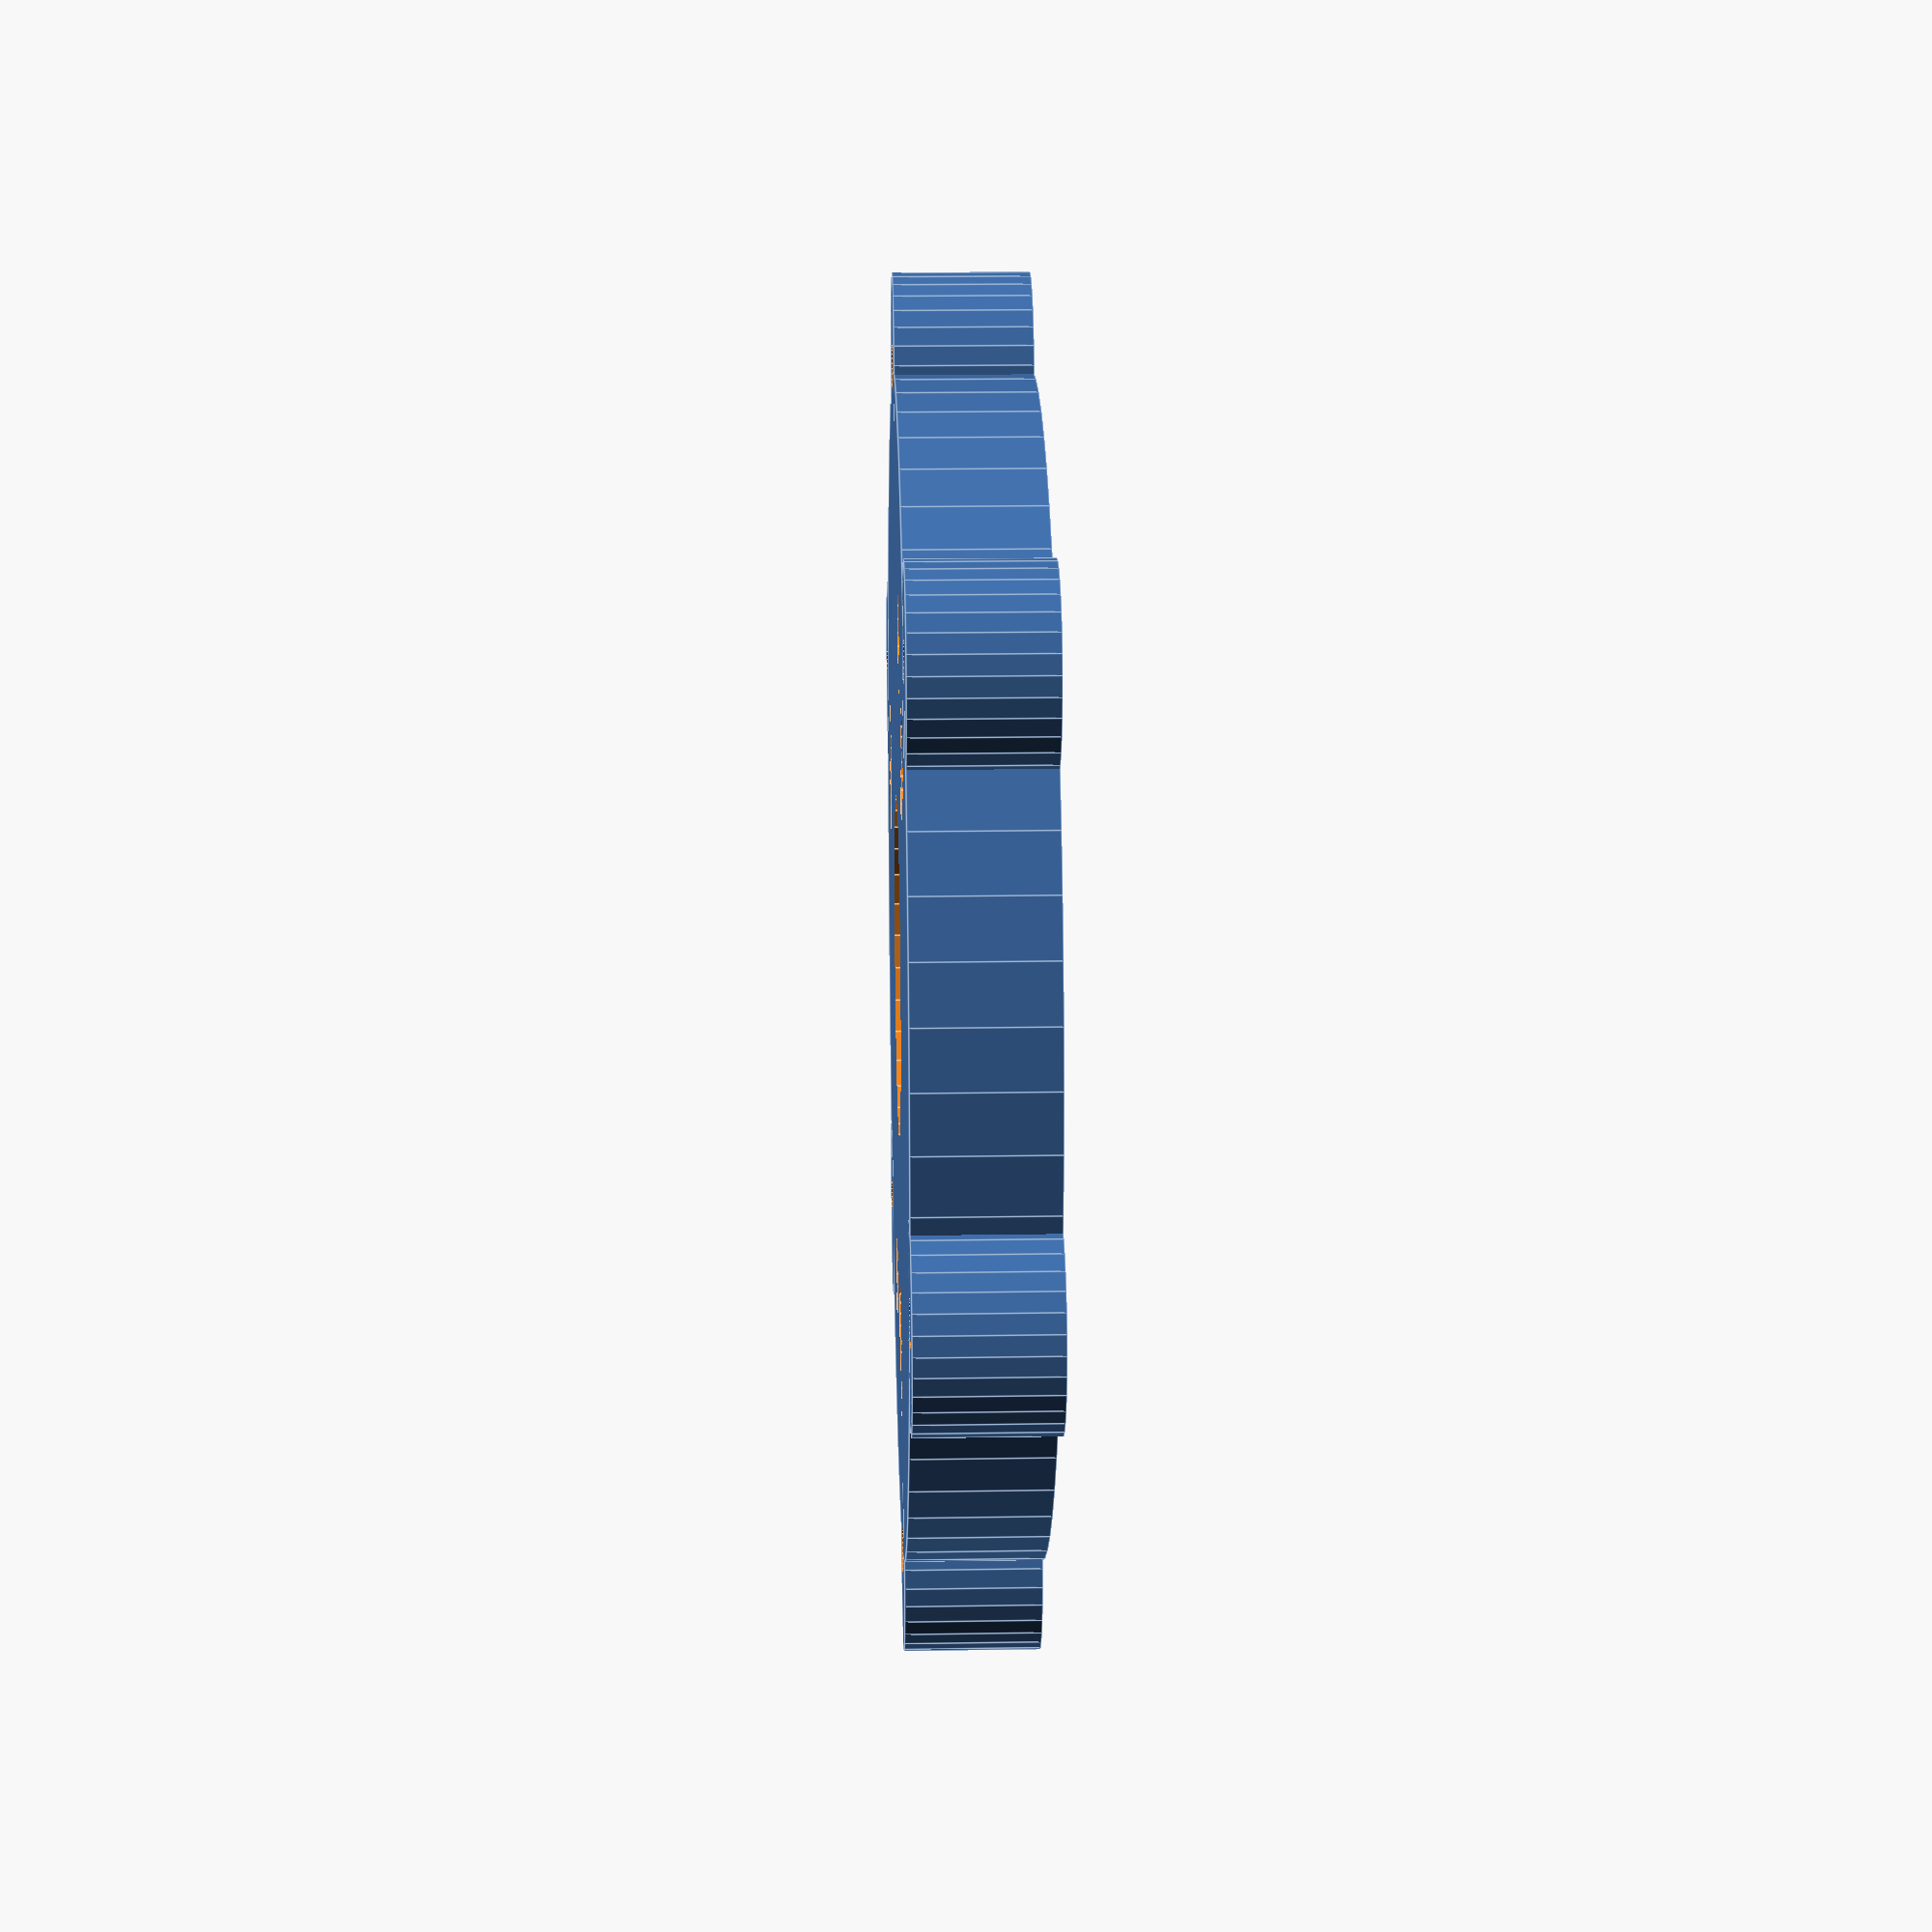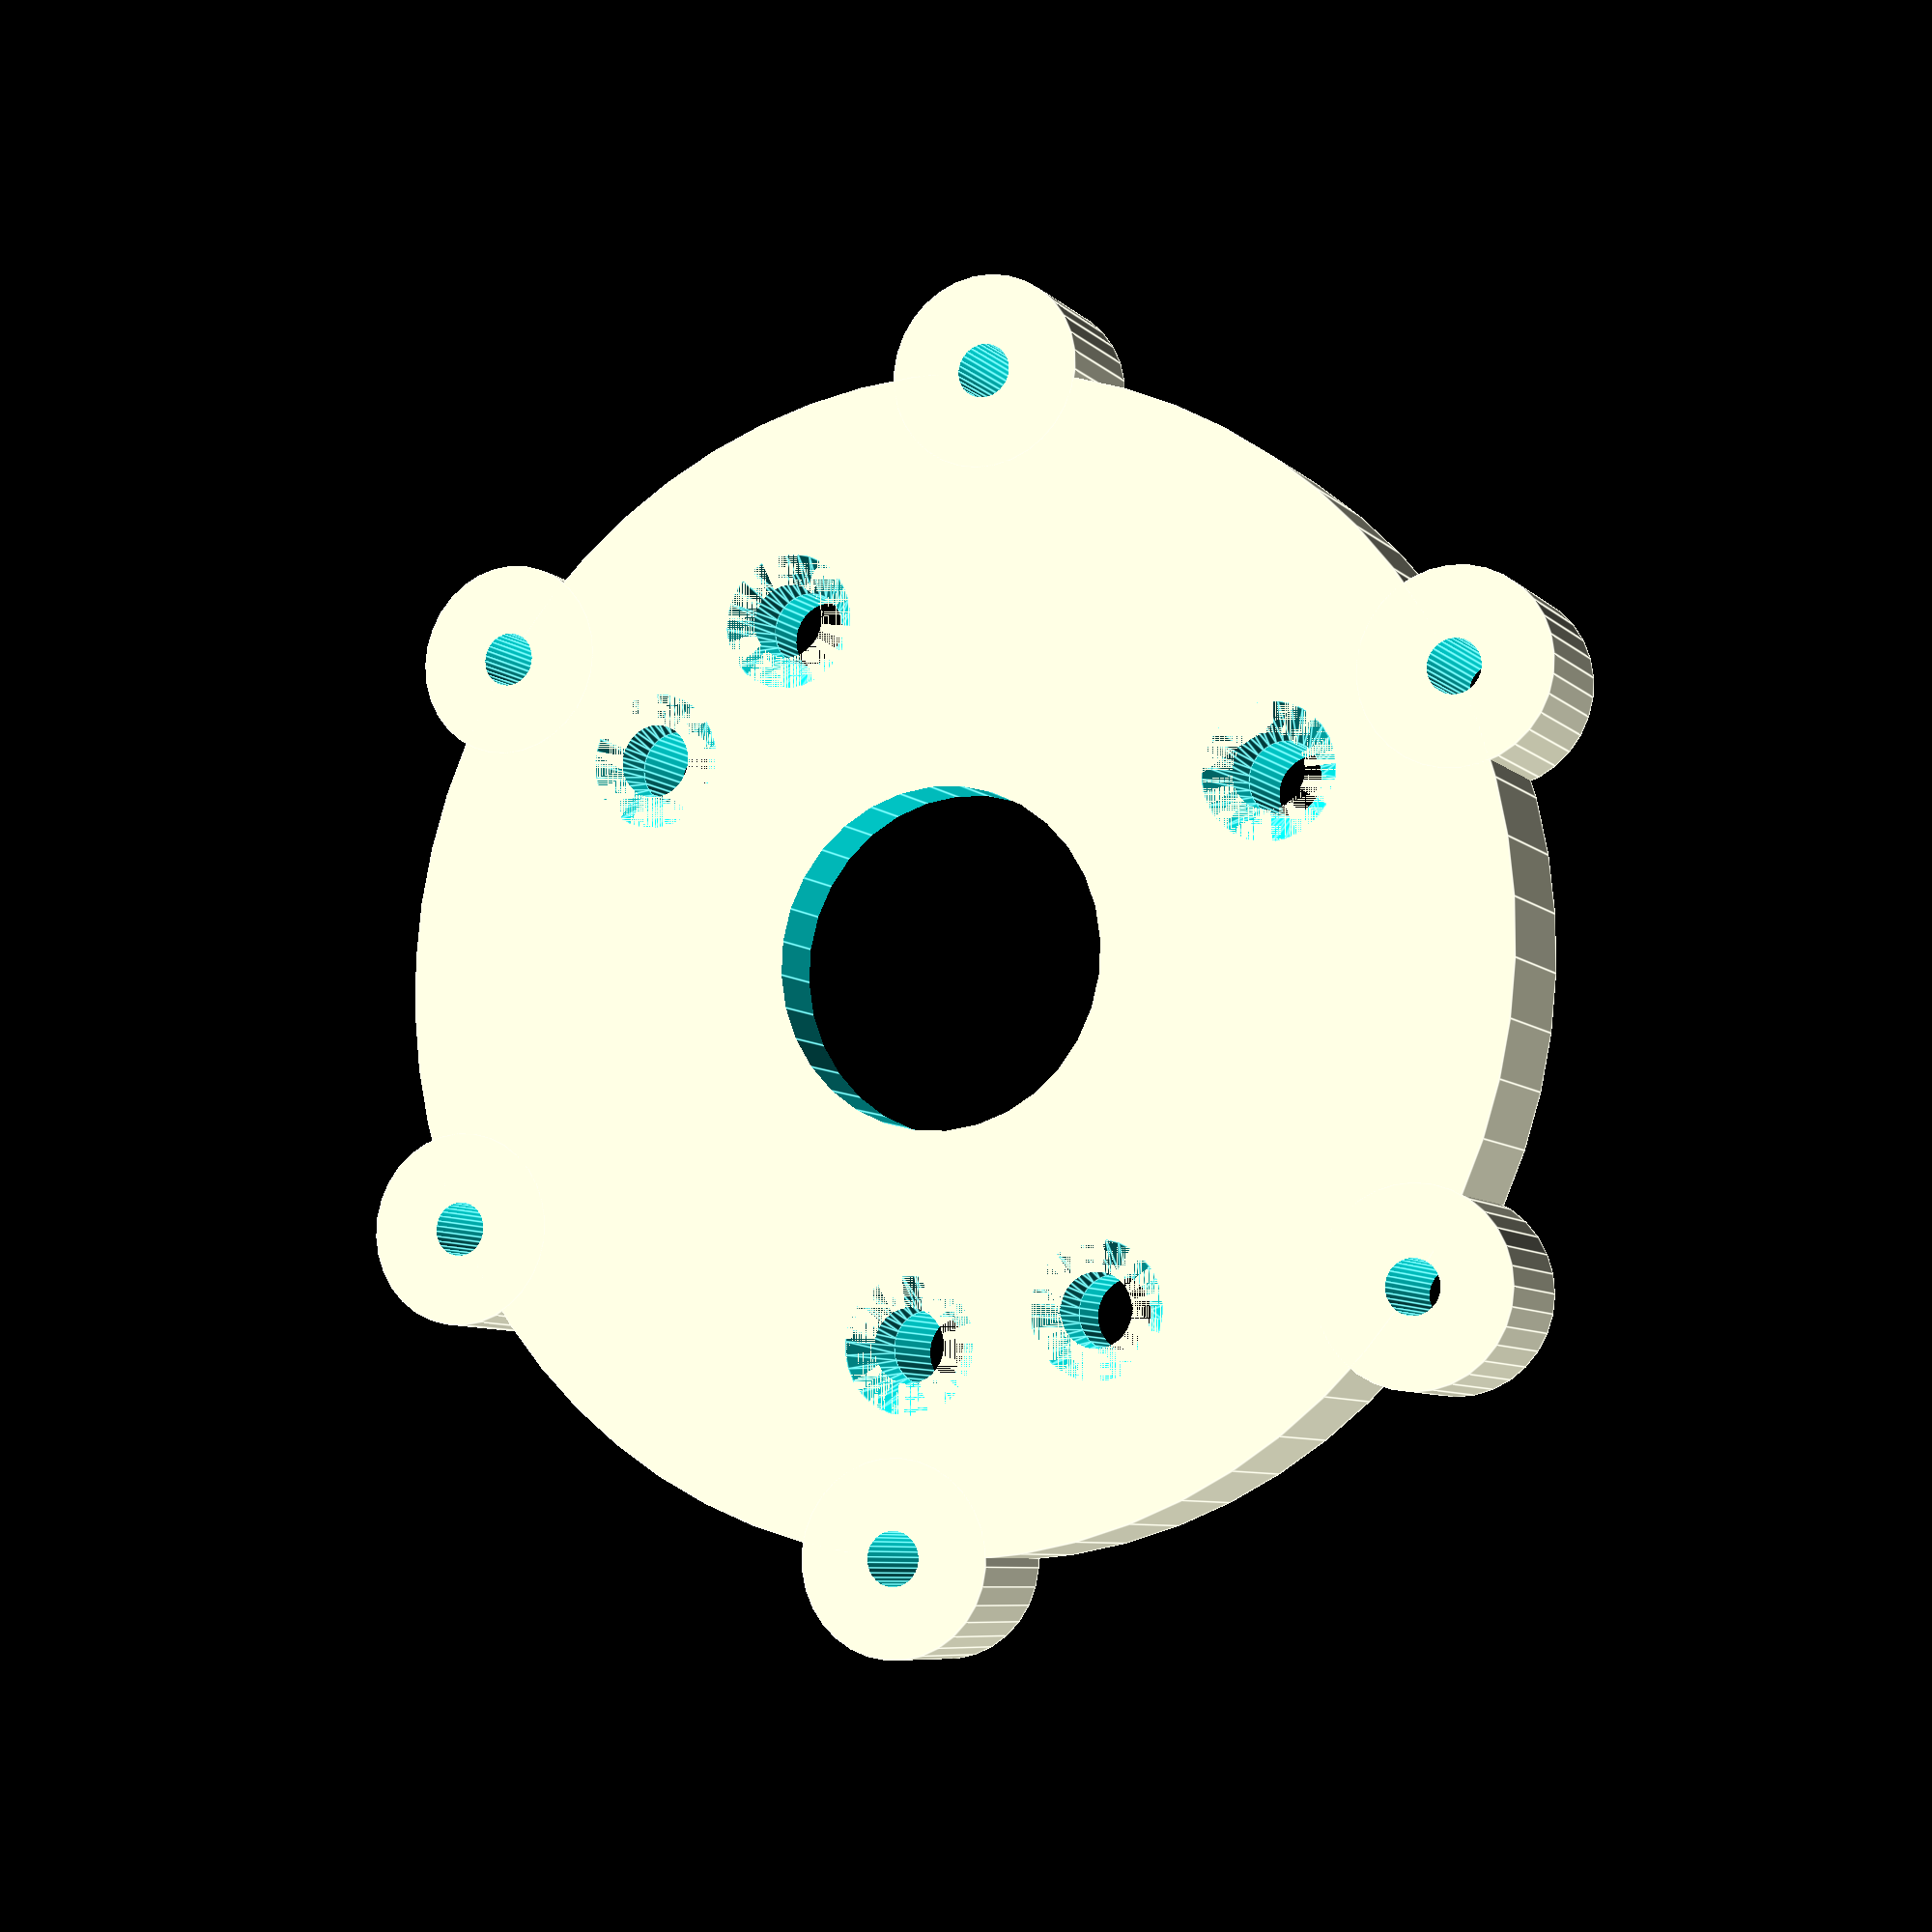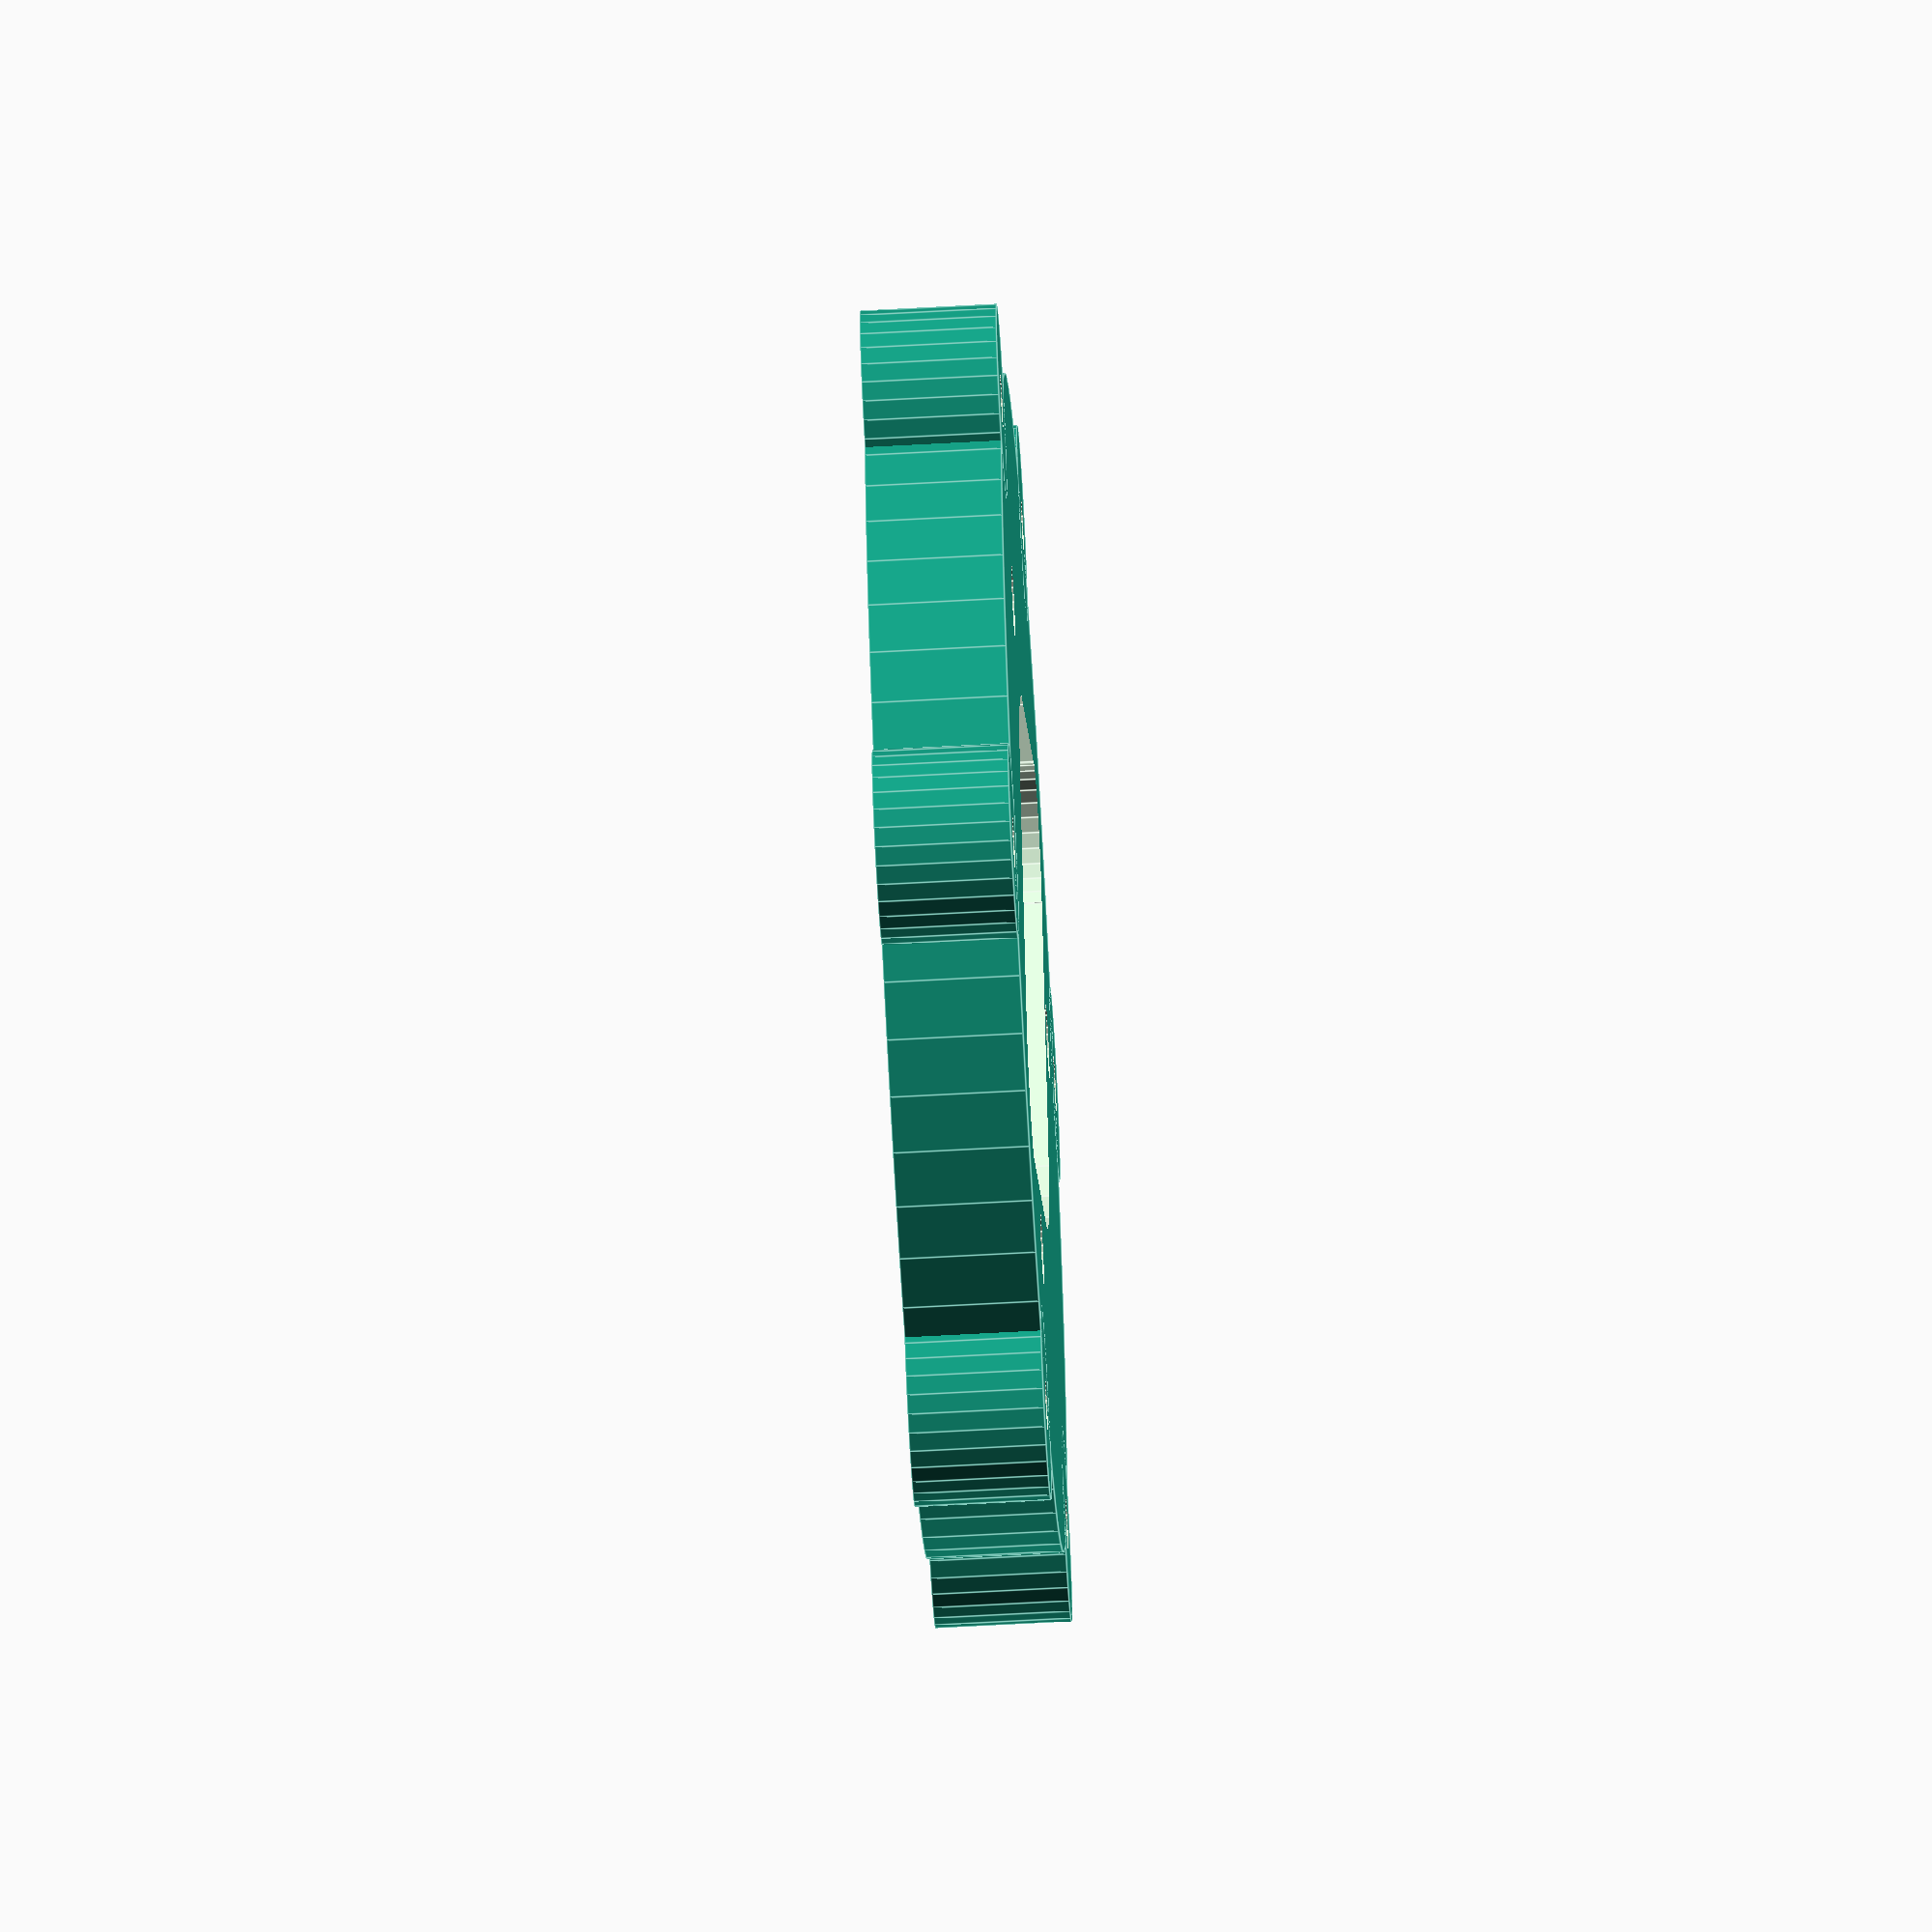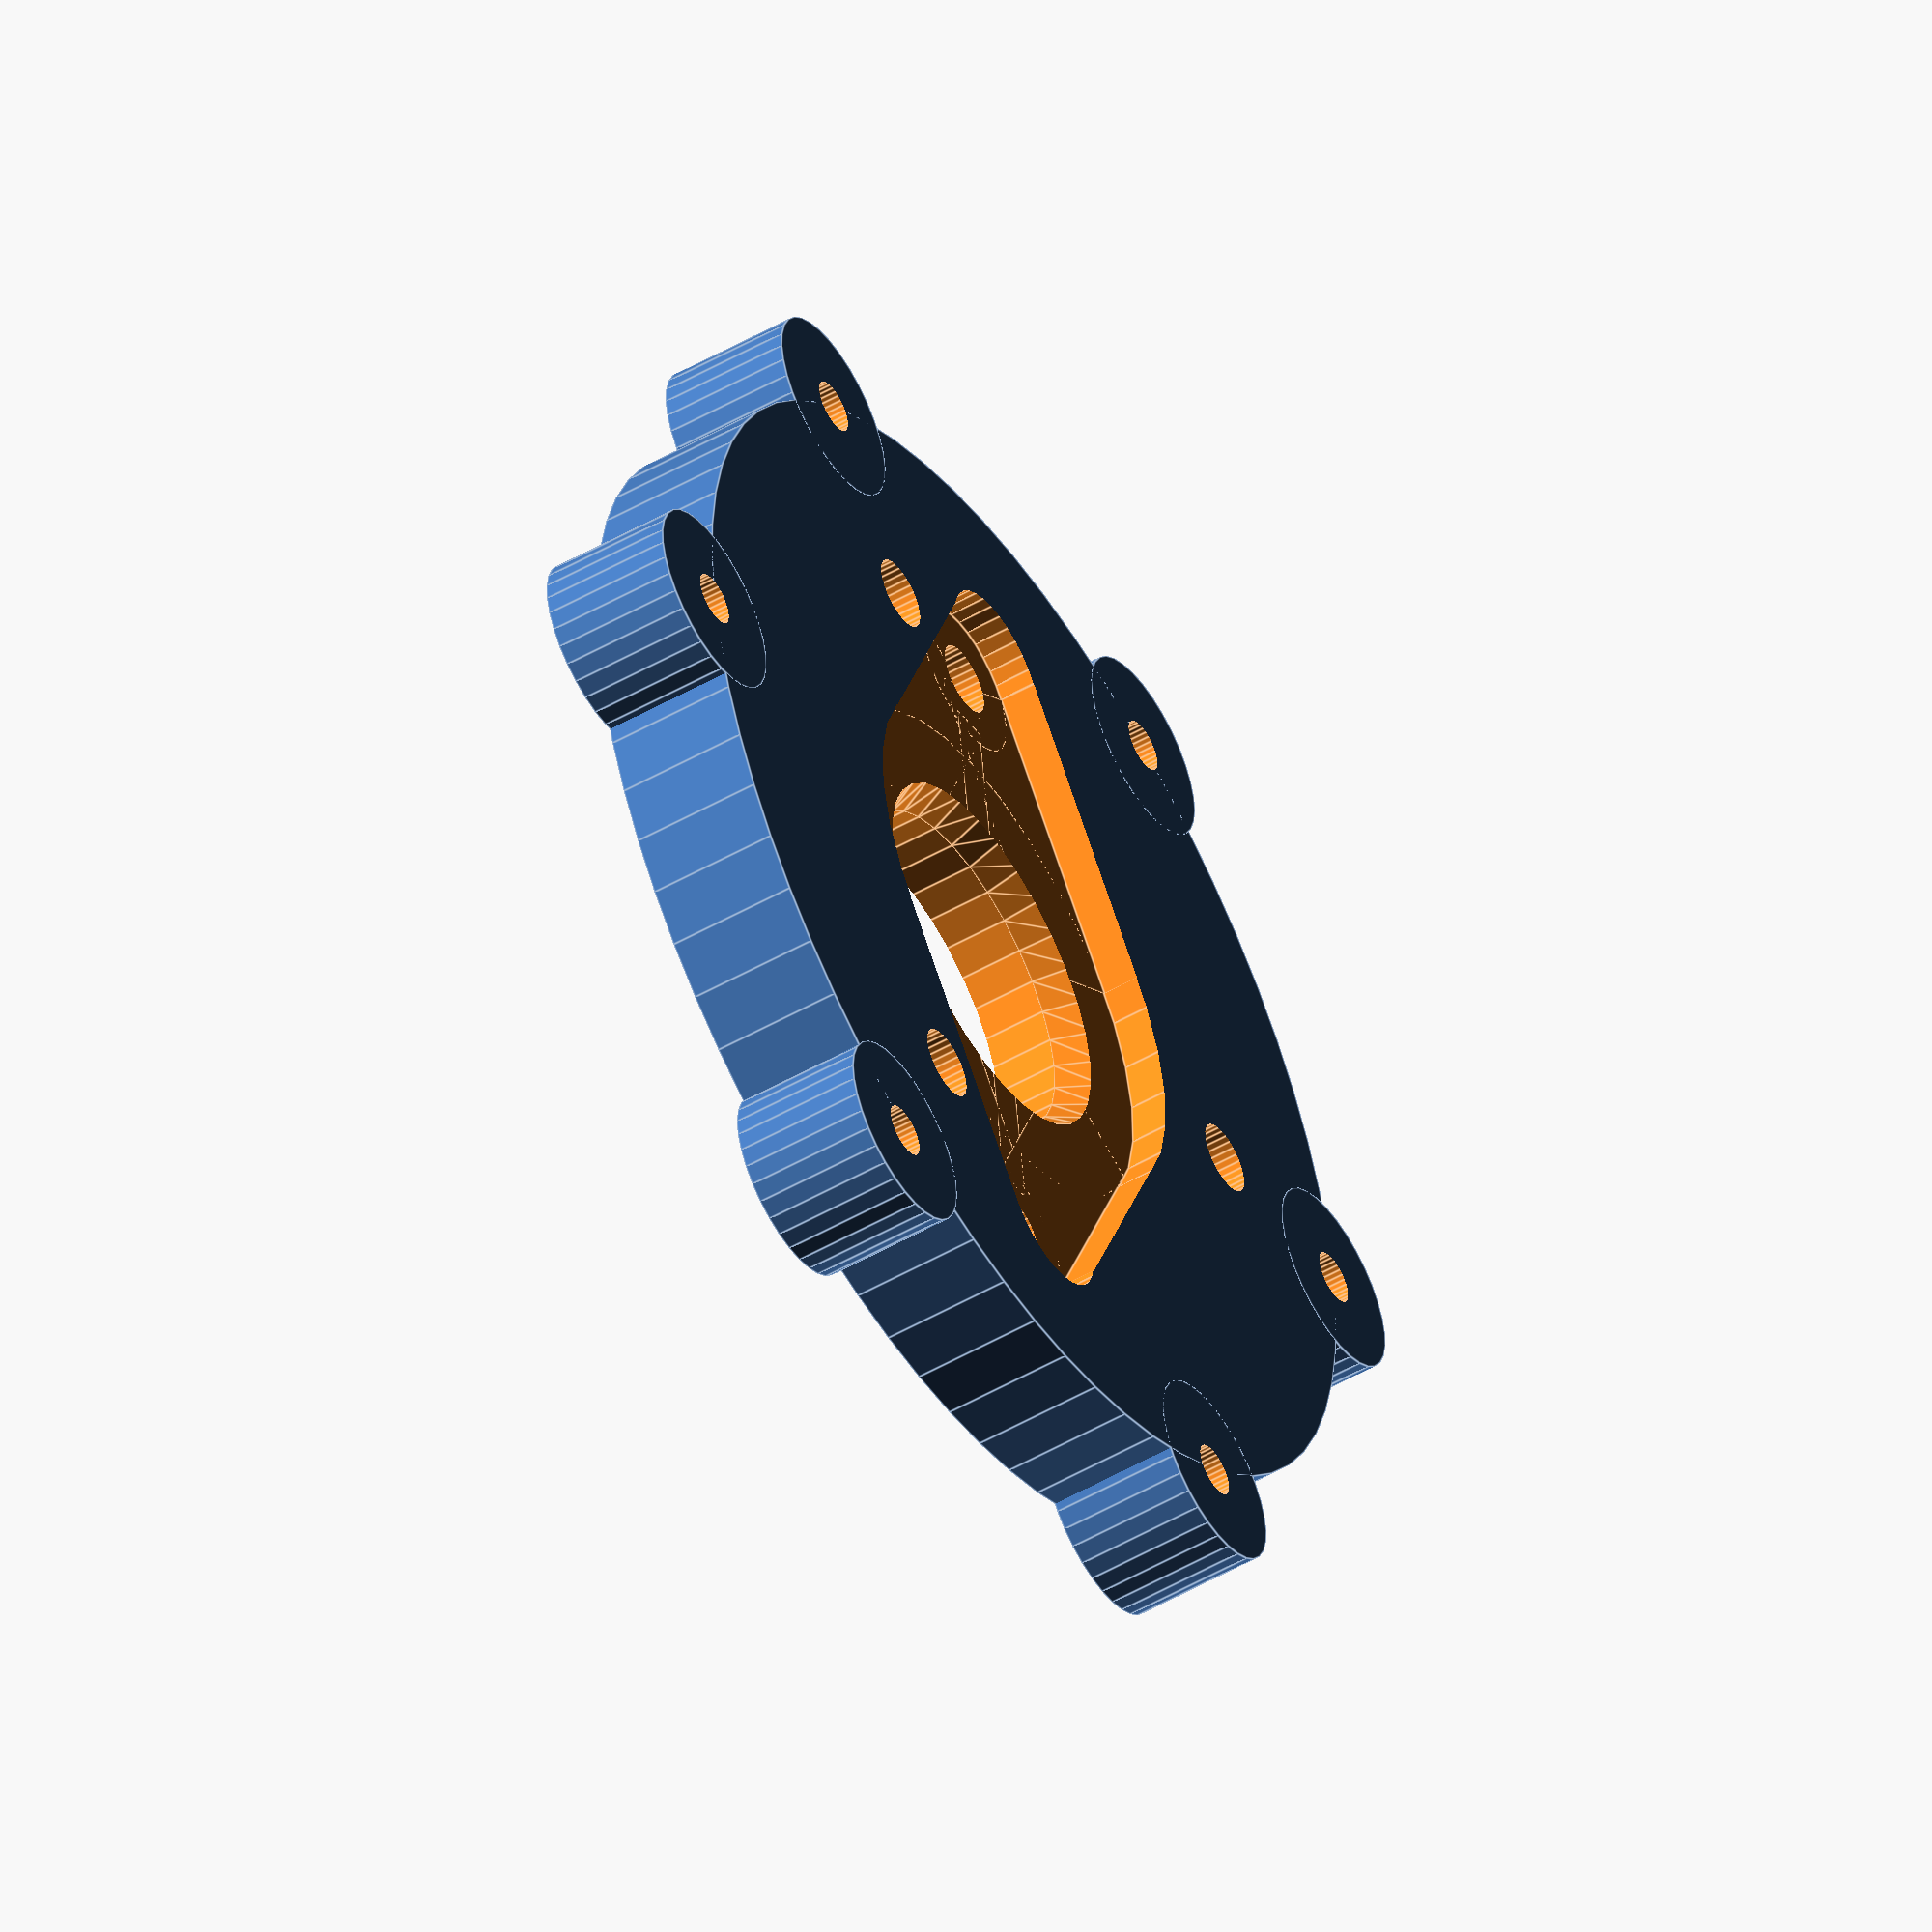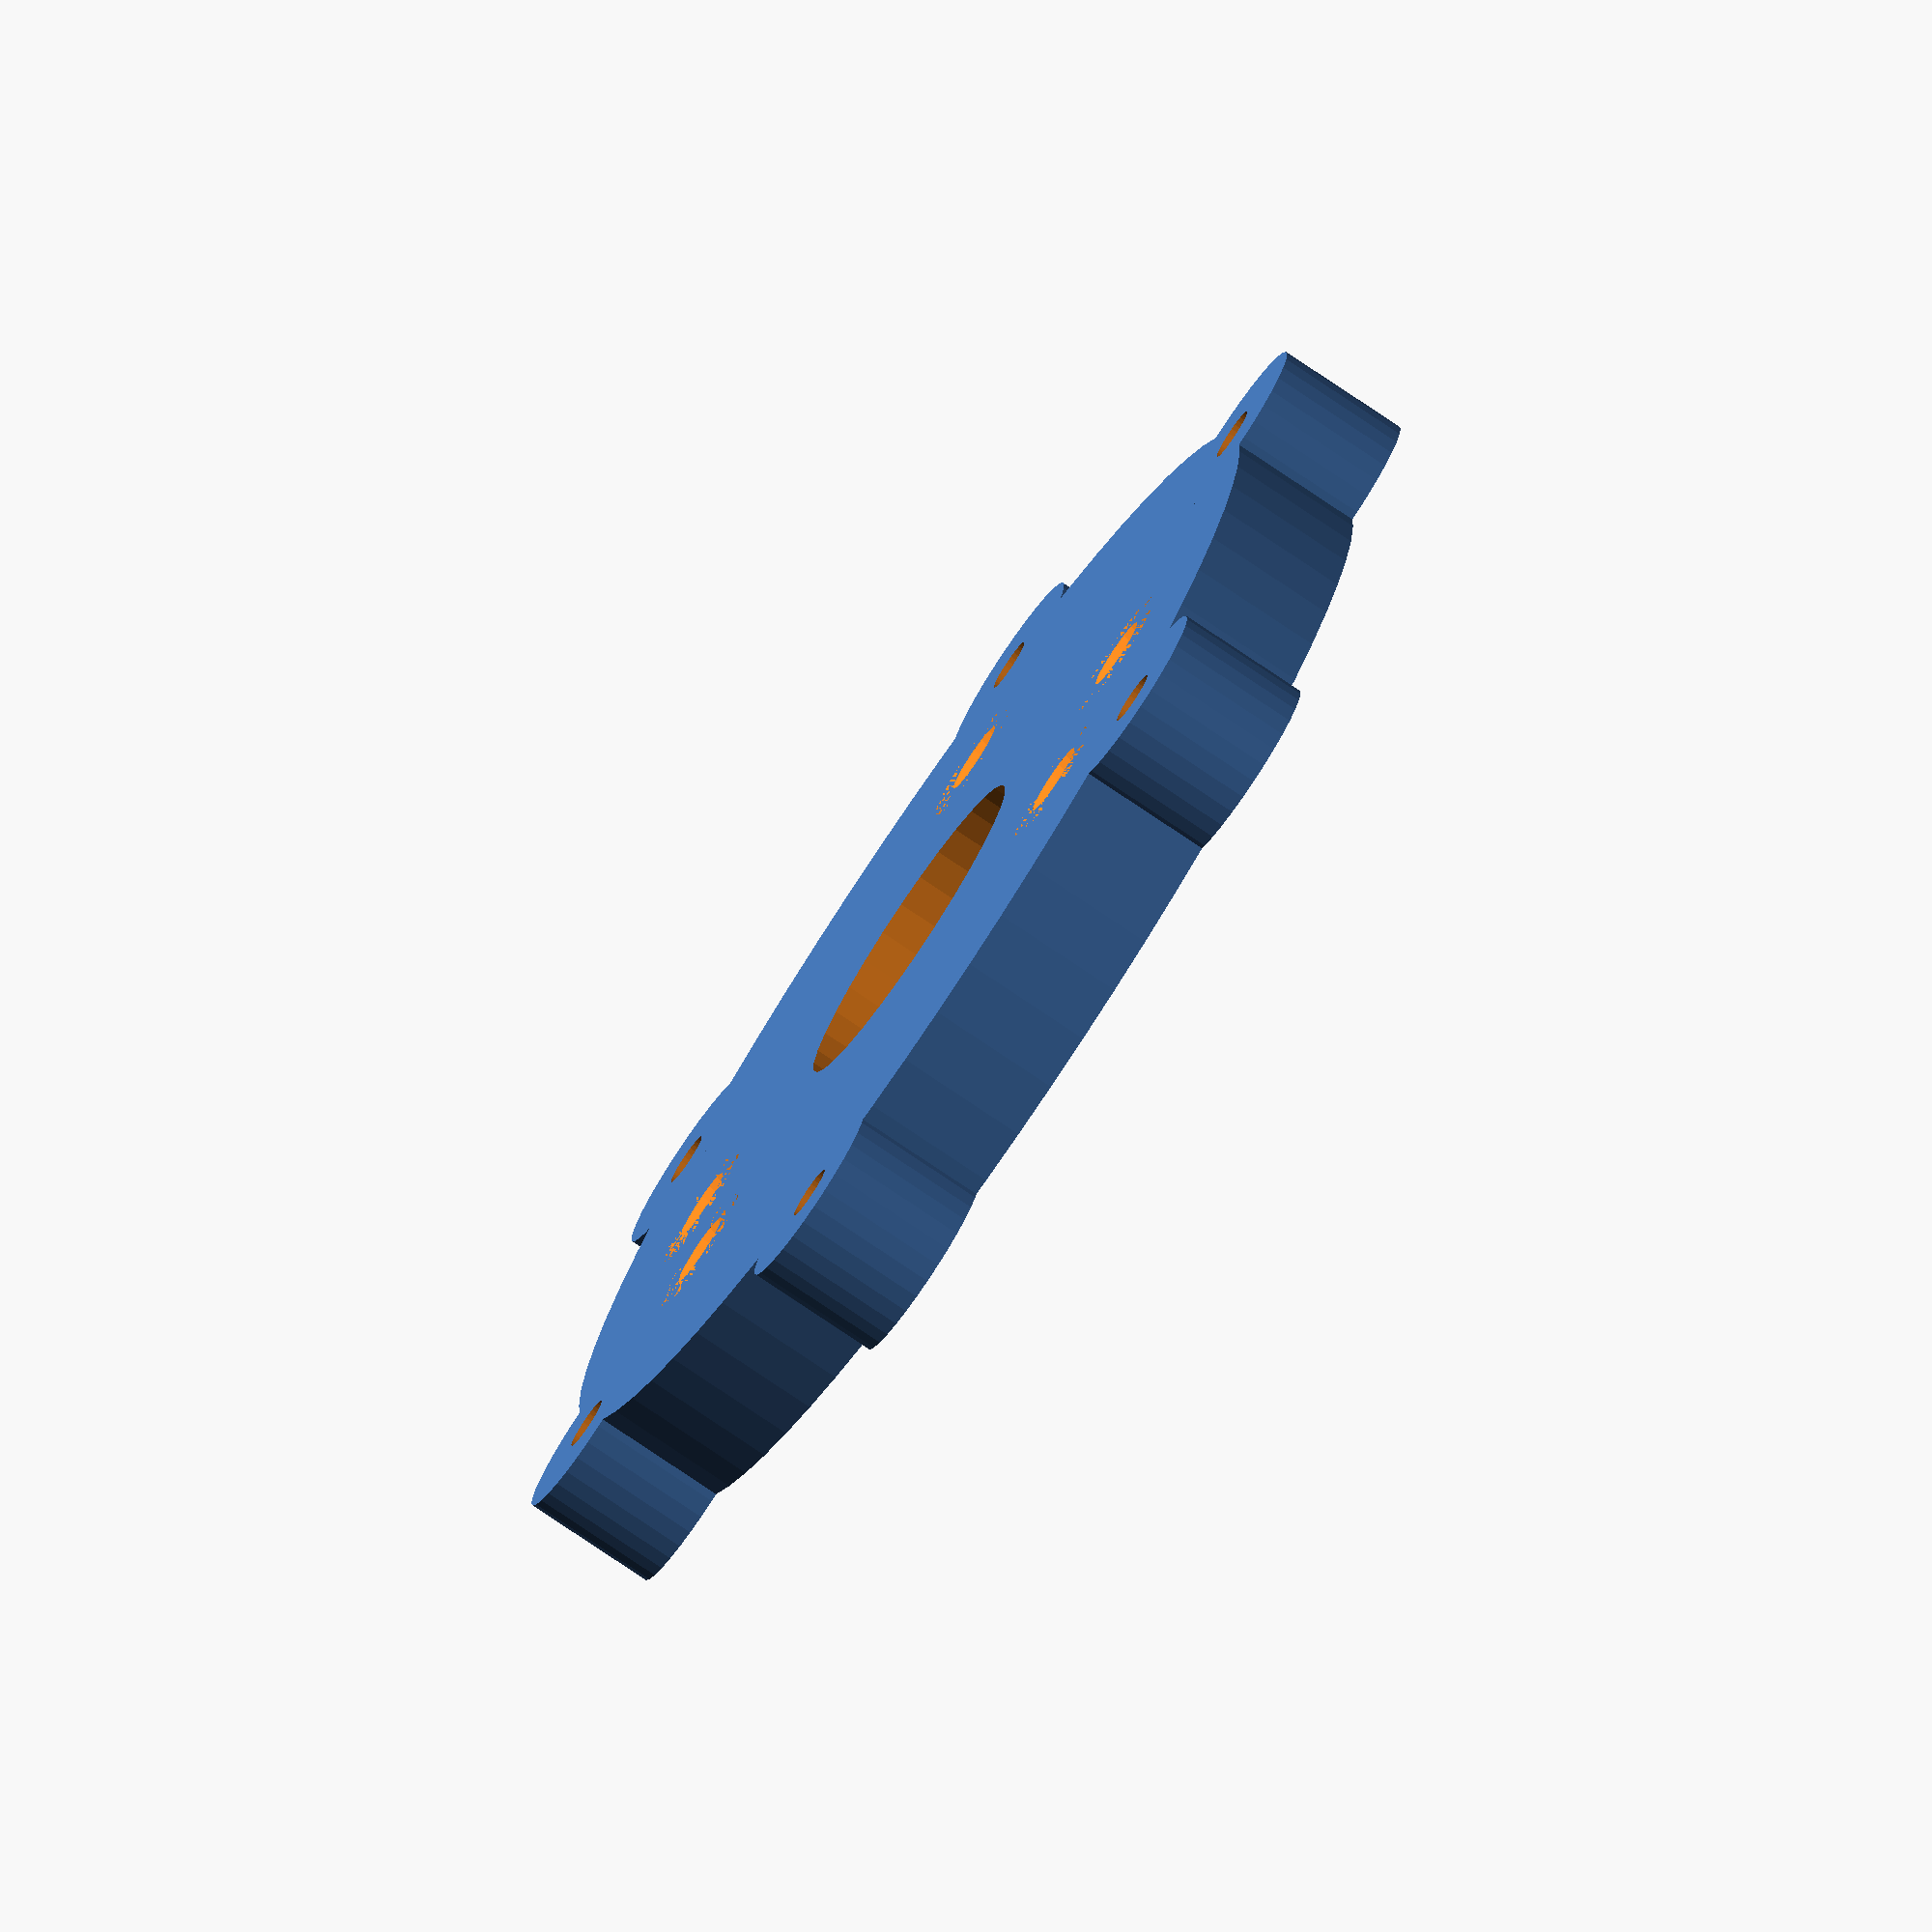
<openscad>
//
// PFCL25 motor extruder base plate
//

difference () {
union () {
translate([0, 0, 0]) cylinder(h=6.25,r=27, $fn=64);	

	// six sleeves
			for ( i = [0 : 5] ) {
		rotate( i * 360 / 6 +30, [0, 0, 1])
		translate([0, 27, 0])
			cylinder(h = 6.25, r = 4.5, $fn=32);
	}
}

union () {
translate([0, 0, -7]) cylinder(h=20,r=7.85, $fn=32);	
translate([0, 0, 3]) cylinder(h=2,r1=7.85, r2=7.85 +1, $fn=32);

	//3 holes for platform

	for ( i = [0 : 2] ) {
		rotate( i * 360 / 3+30 , [0, 0, 1])
		translate([0, 17.5, -1])
			cylinder(h = 15, r = 1.7, $fn=32);

		rotate( i * 360 / 3+30 , [0, 0, 1])
		translate([0, 17.5, 0])
			cylinder(h=2.25,r1=3.15,r2=1.7, $fn=32);
	}

//six holes

	for ( i = [0 : 5] ) {
		rotate( i * 360 / 6 +30, [0, 0, 1])
		translate([0, 27, -2])
			cylinder(h = 15, r = 1.25, $fn=32);
	}

// 2 barrels
translate([0, 17.75, 4.5]) cylinder(h=10,r=3.65, $fn=32);
translate([0, -17.75, 4.5]) cylinder(h=10,r=3.65, $fn=32);

// 2 mount holes
translate([0, 17.75, -1]) cylinder(h=10,r=1.7, $fn=32);
translate([0, -17.75, -1]) cylinder(h=10,r=1.7, $fn=32);

// 2 dishes
translate([0, 17.75, 0]) cylinder(h=2.25,r1=3.15,r2=1.7, $fn=32);
translate([0, -17.75, 0]) cylinder(h=2.25,r1=3.15,r2=1.7, $fn=32);

//center barrel
translate([0, 0,4.5]) cylinder(h=10,r=12.25, $fn=32);

// fins
translate([5, 2.9, 4.5]) rotate([0, 0, 29]) cube([6.5, 15, 10]);
translate([-5, -2.9, 4.5]) rotate([0, 0, 180+29]) cube([6.5, 15, 10]);

translate([-1.7, -15.8, 4.5]) rotate([0, 0, 360-29]) cube([6, 15, 10]);
translate([1.7, 15.8, 4.5]) rotate([0, 0, 180-29]) cube([6, 15, 10]);

// remove garbage
translate([-1, -15, 4.5]) rotate([0, 0, 0]) cube([2, 30, 5]);

 }
}

//translate([0, 0, 0]) cylinder(h=12,r=25, $fn=64);	

</openscad>
<views>
elev=161.8 azim=164.8 roll=271.8 proj=p view=edges
elev=7.3 azim=205.3 roll=203.2 proj=p view=edges
elev=243.3 azim=8.6 roll=266.8 proj=o view=edges
elev=51.3 azim=352.4 roll=301.9 proj=o view=edges
elev=77.8 azim=252.4 roll=236.0 proj=o view=solid
</views>
